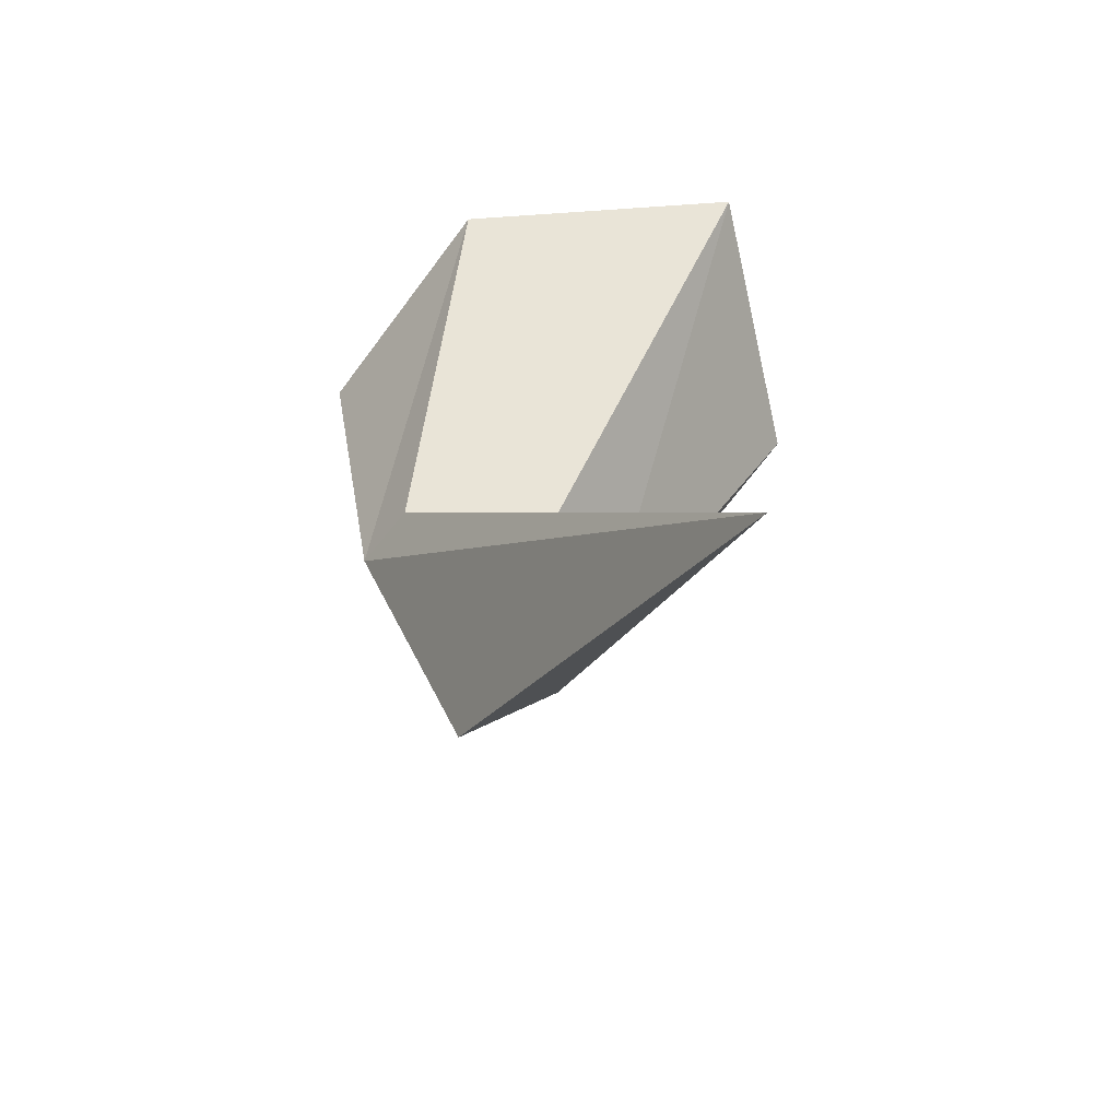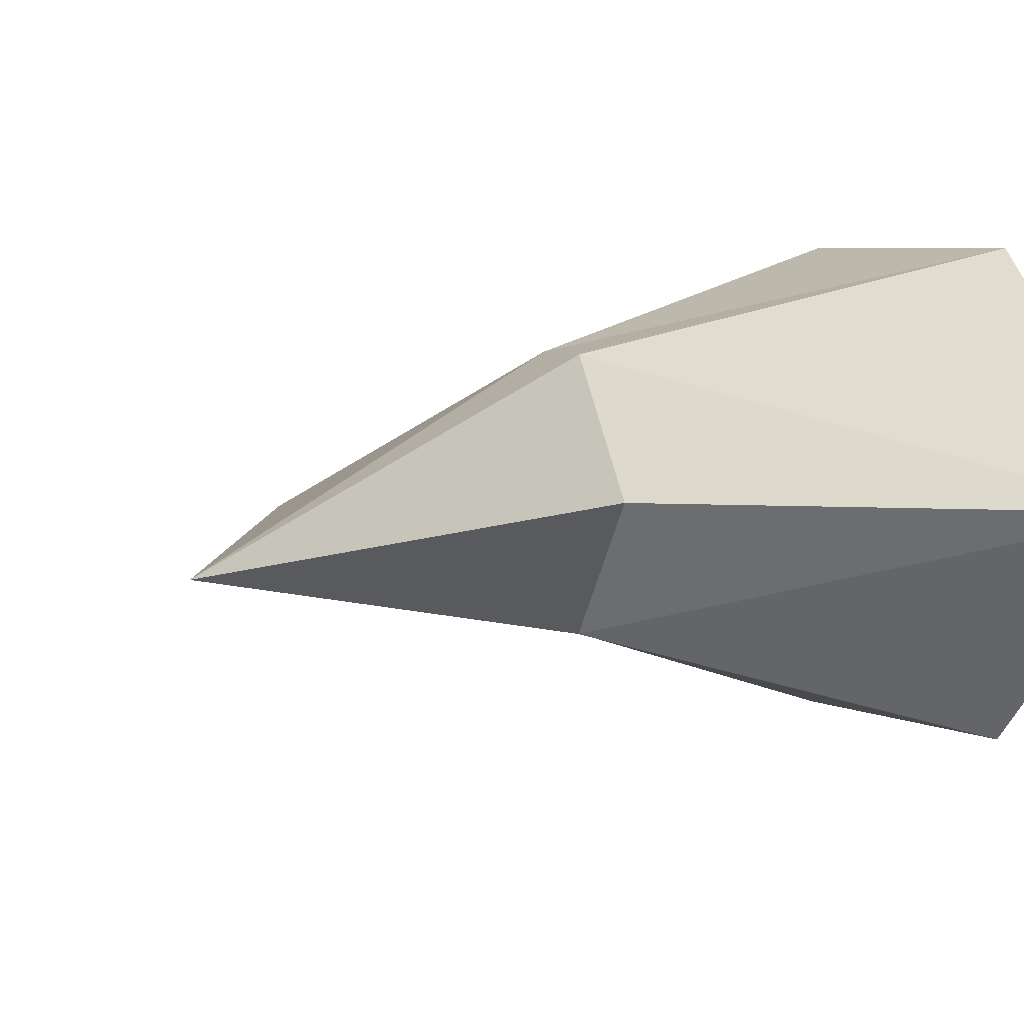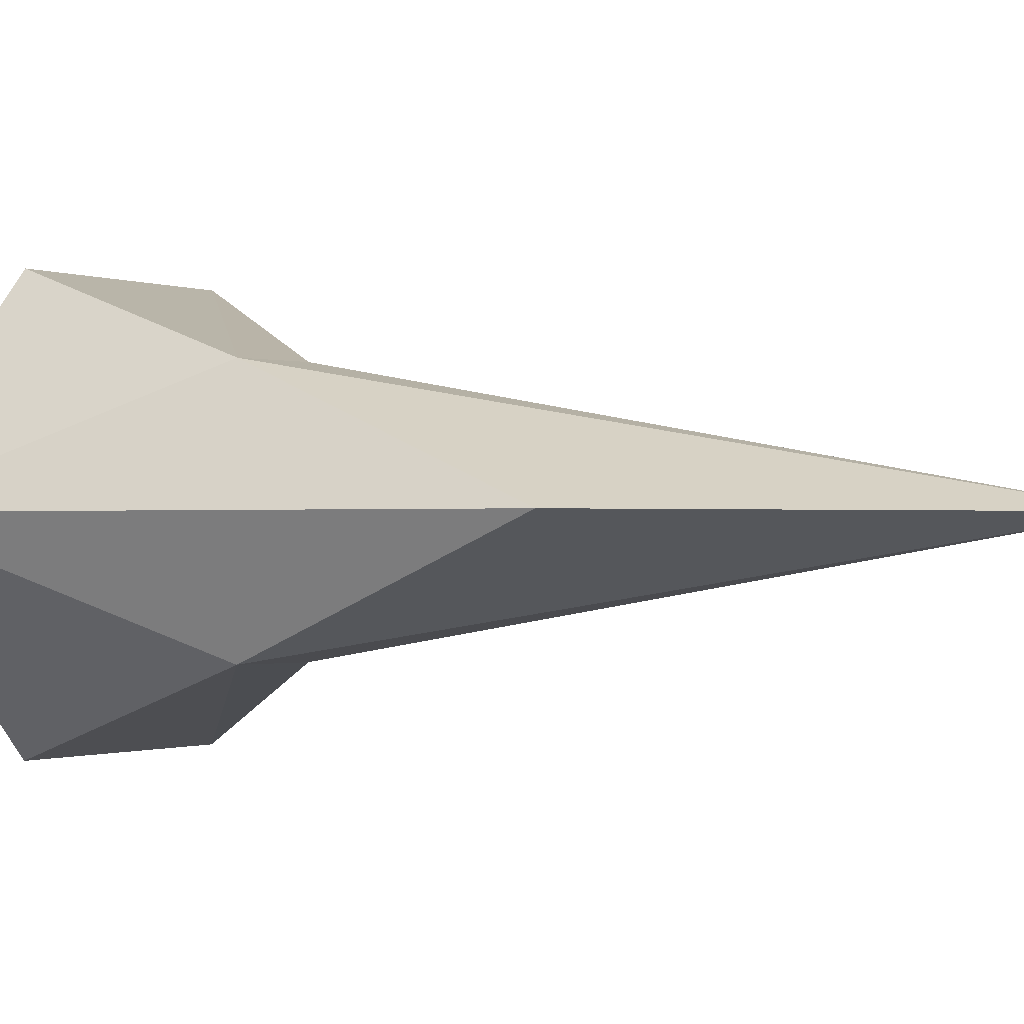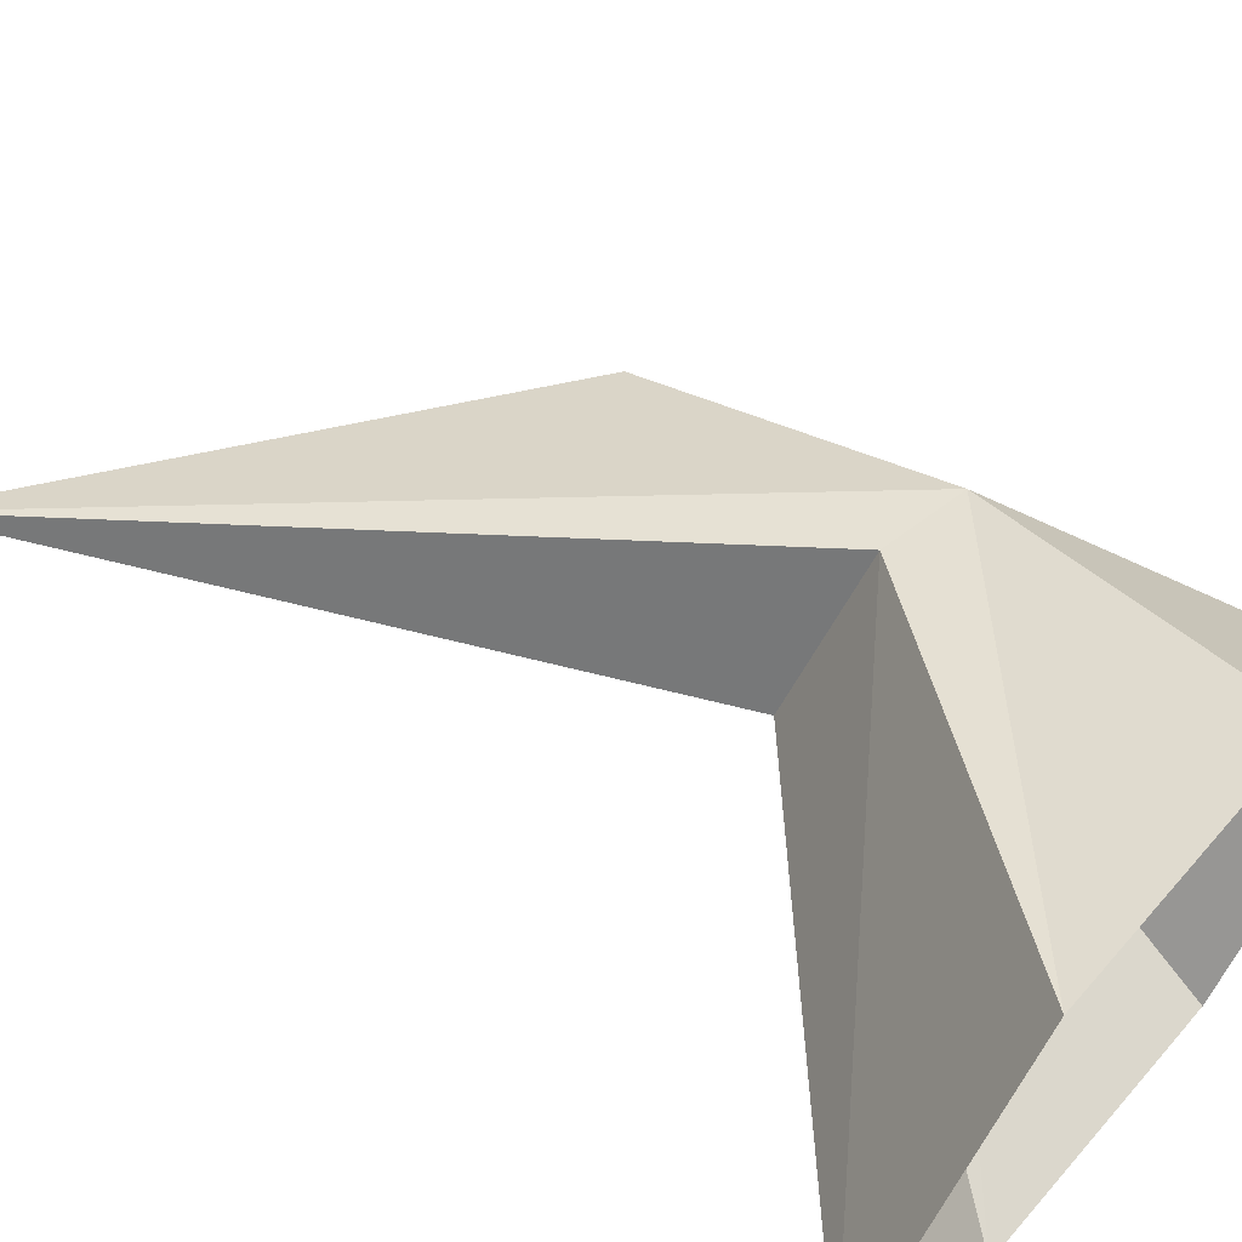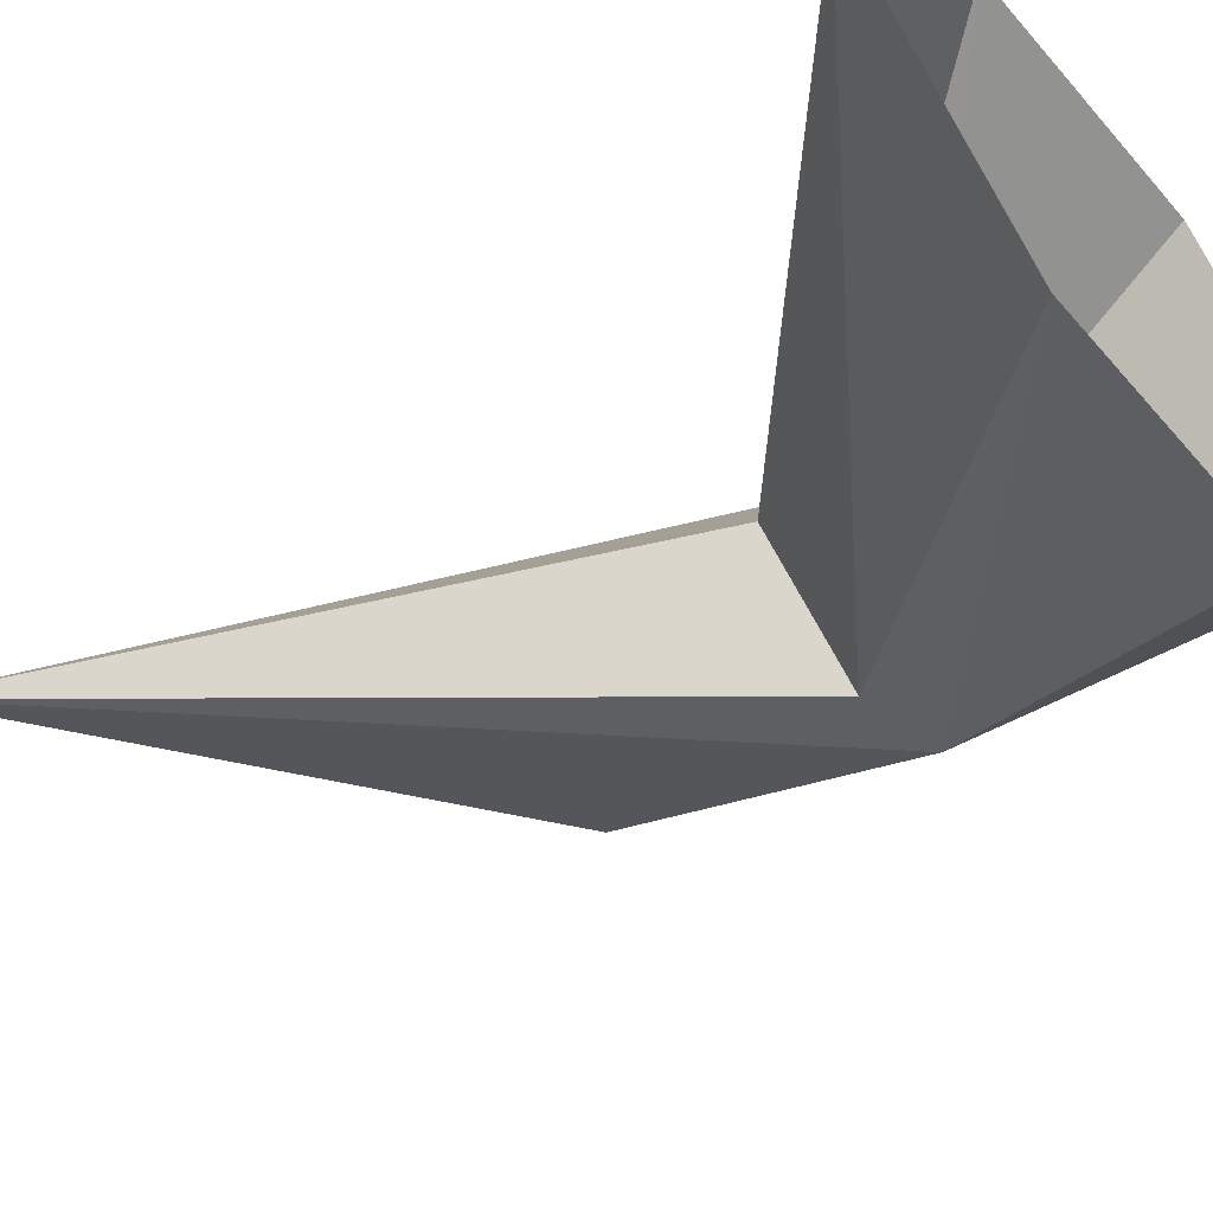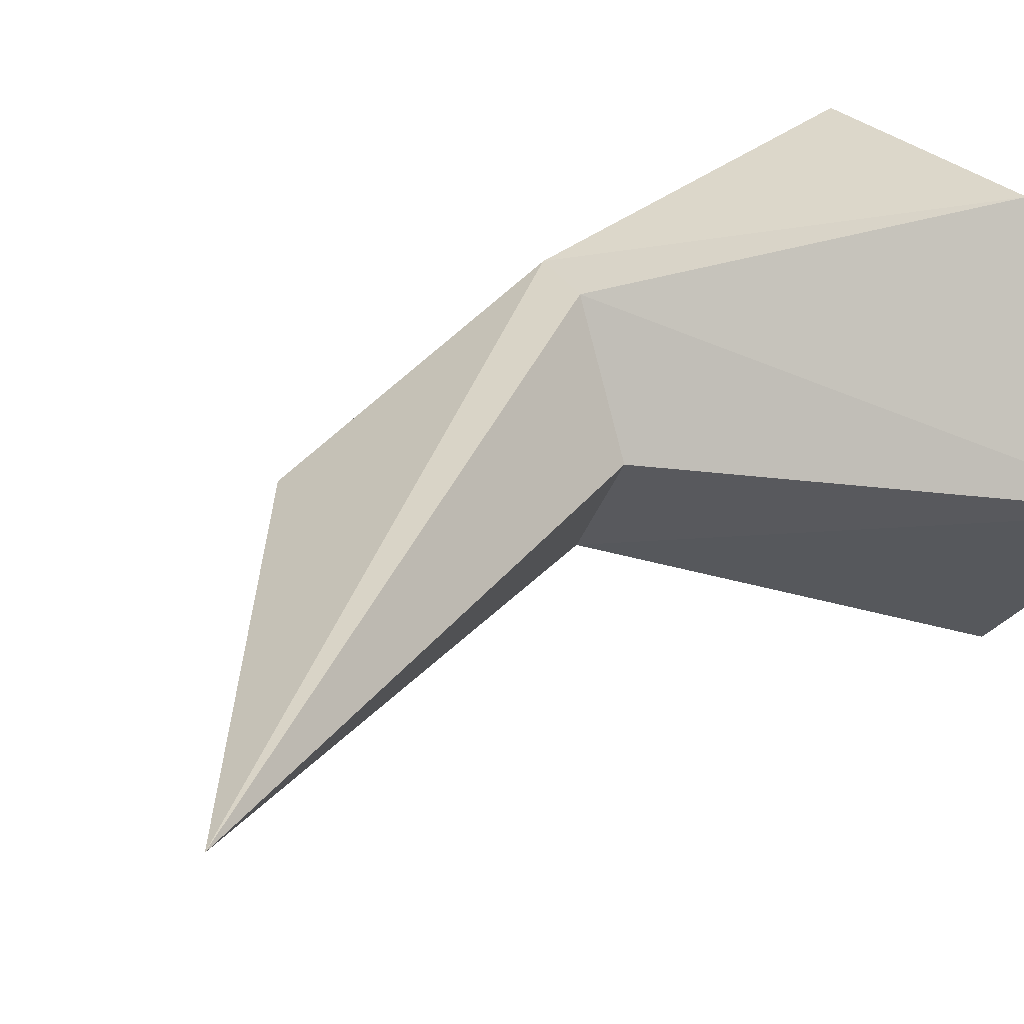
<metadata>
{"format":"obj","ext":"obj","renderer":"f3d","projection":"perspective","resolution":1024,"background":"white","views":[{"elev":-68.6,"azim":53.3,"up":"+Y"},{"elev":5.5,"azim":55.3,"up":"+Z"},{"elev":-0.8,"azim":-54.9,"up":"+Z"},{"elev":60.5,"azim":130.7,"up":"+Z"},{"elev":-54.4,"azim":130.0,"up":"+Z"},{"elev":29.7,"azim":54.9,"up":"+Z"}]}
</metadata>
<code>
o CarbonFootGem
v 0.4 -0 -0.7
v -0.4 -0 -0.7
v -0.5457 -0.9205 -0.4
v -0.3084 -0.9664 -0.4
v -0.0375 -1.008 -0
v -0.504 -1.836 -0
v 1 -0 0
v -1 -0 -0
v 0.4 -0 0.7
v -0.4 -0 0.7
v 0.843 -2.824 0
v -0.5457 -0.9205 0.4
v -0.3084 -0.9664 0.4
f 2 3 8
f 3 4 11
f 7 4 1
f 6 3 11
f 8 3 6
f 4 5 11
f 3 2 1
f 5 4 7
f 4 3 1
f 10 8 12
f 12 11 13
f 7 9 13
f 6 11 12
f 8 6 12
f 13 11 5
f 12 9 10
f 5 7 13
f 13 9 12

</code>
